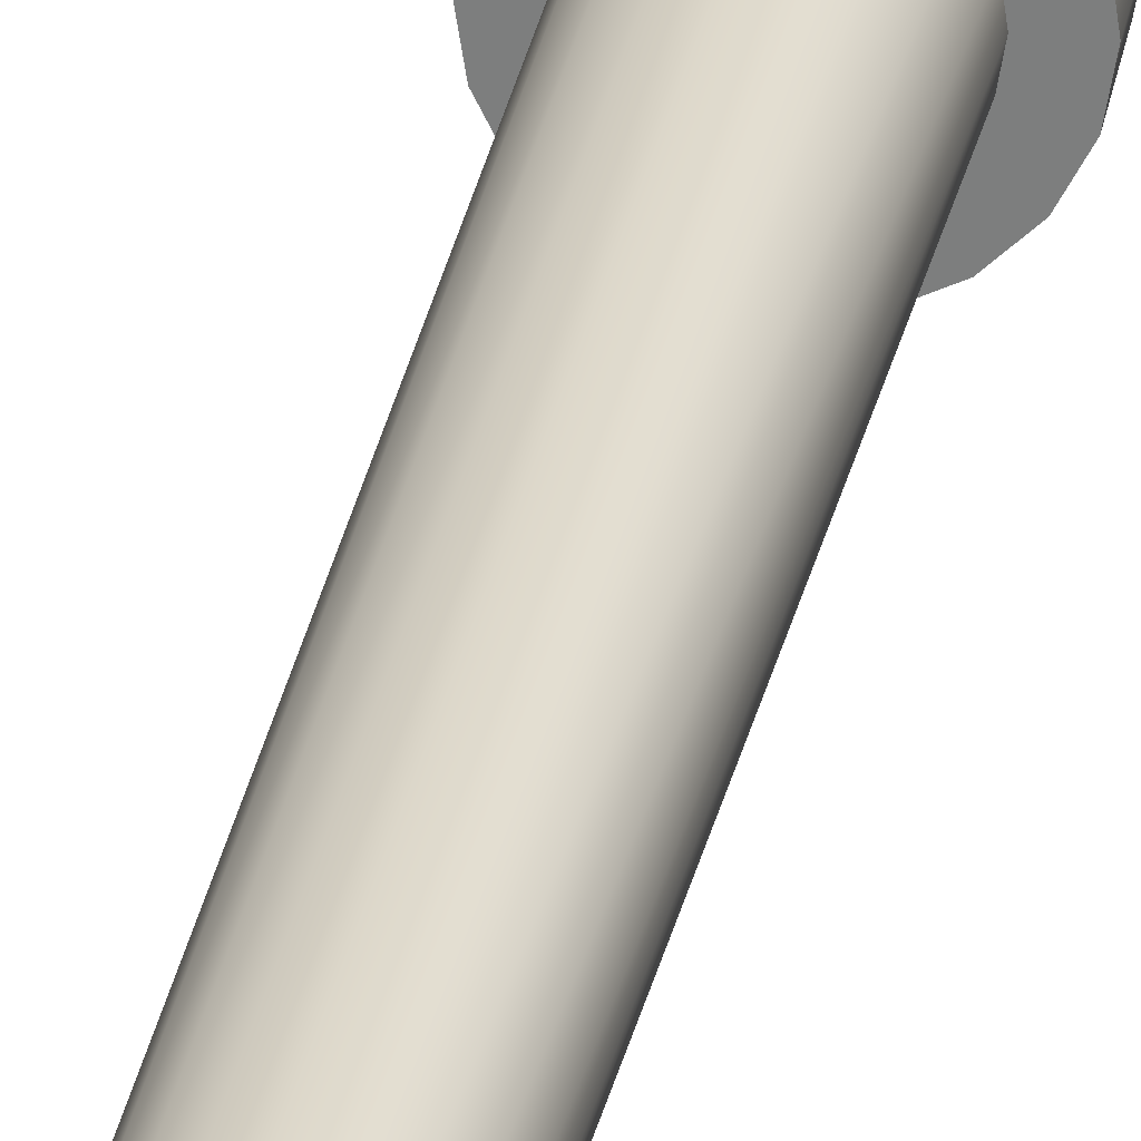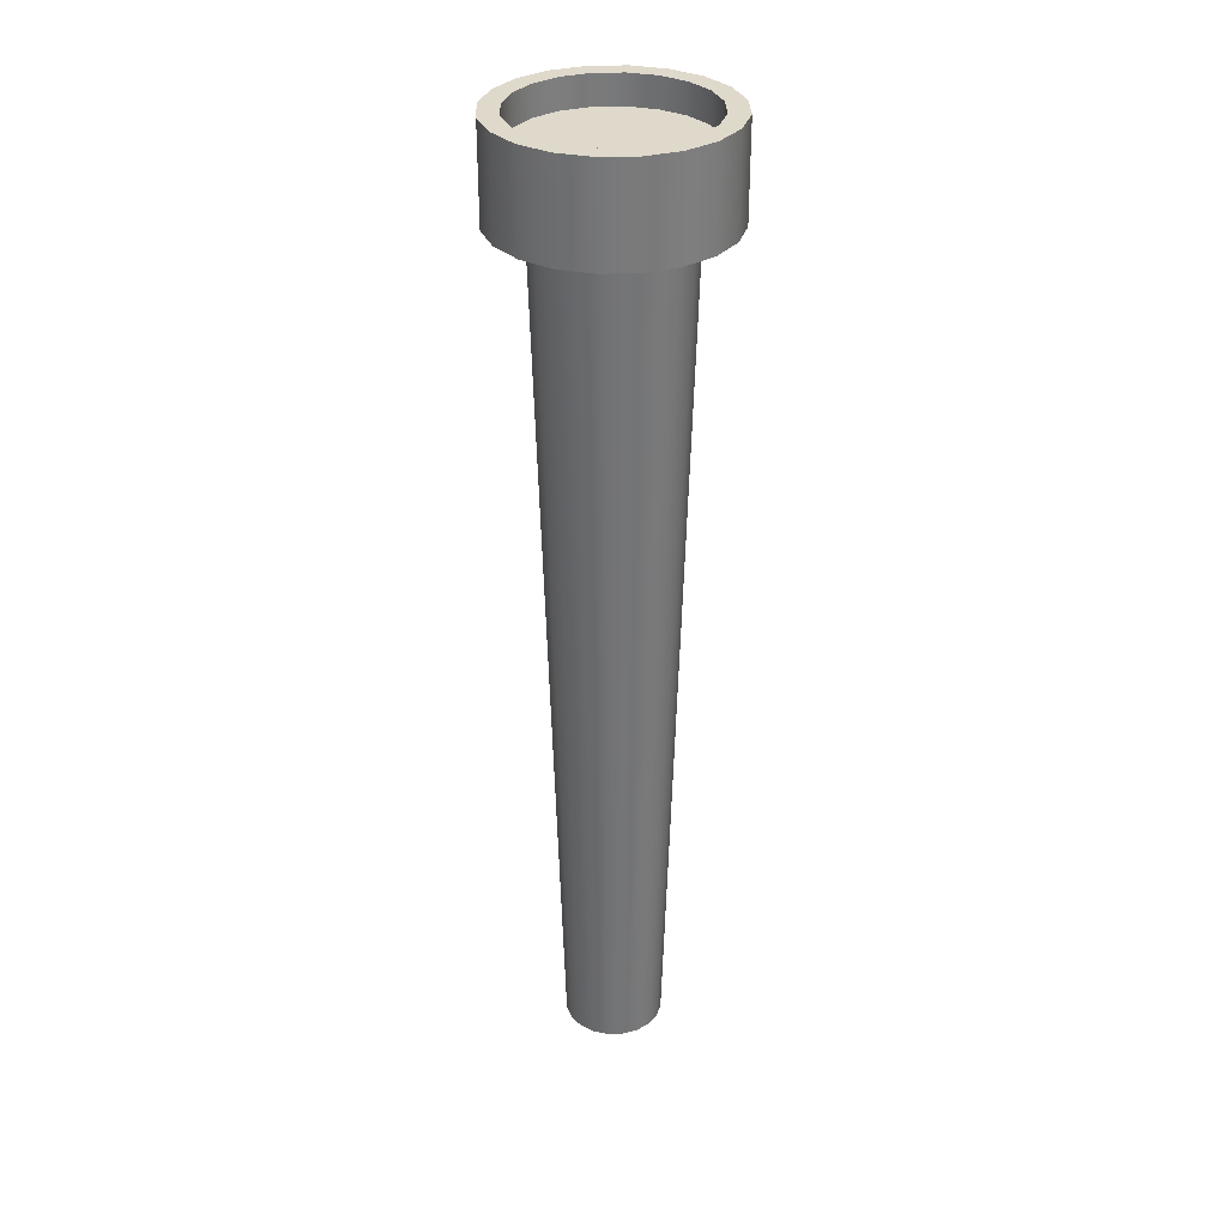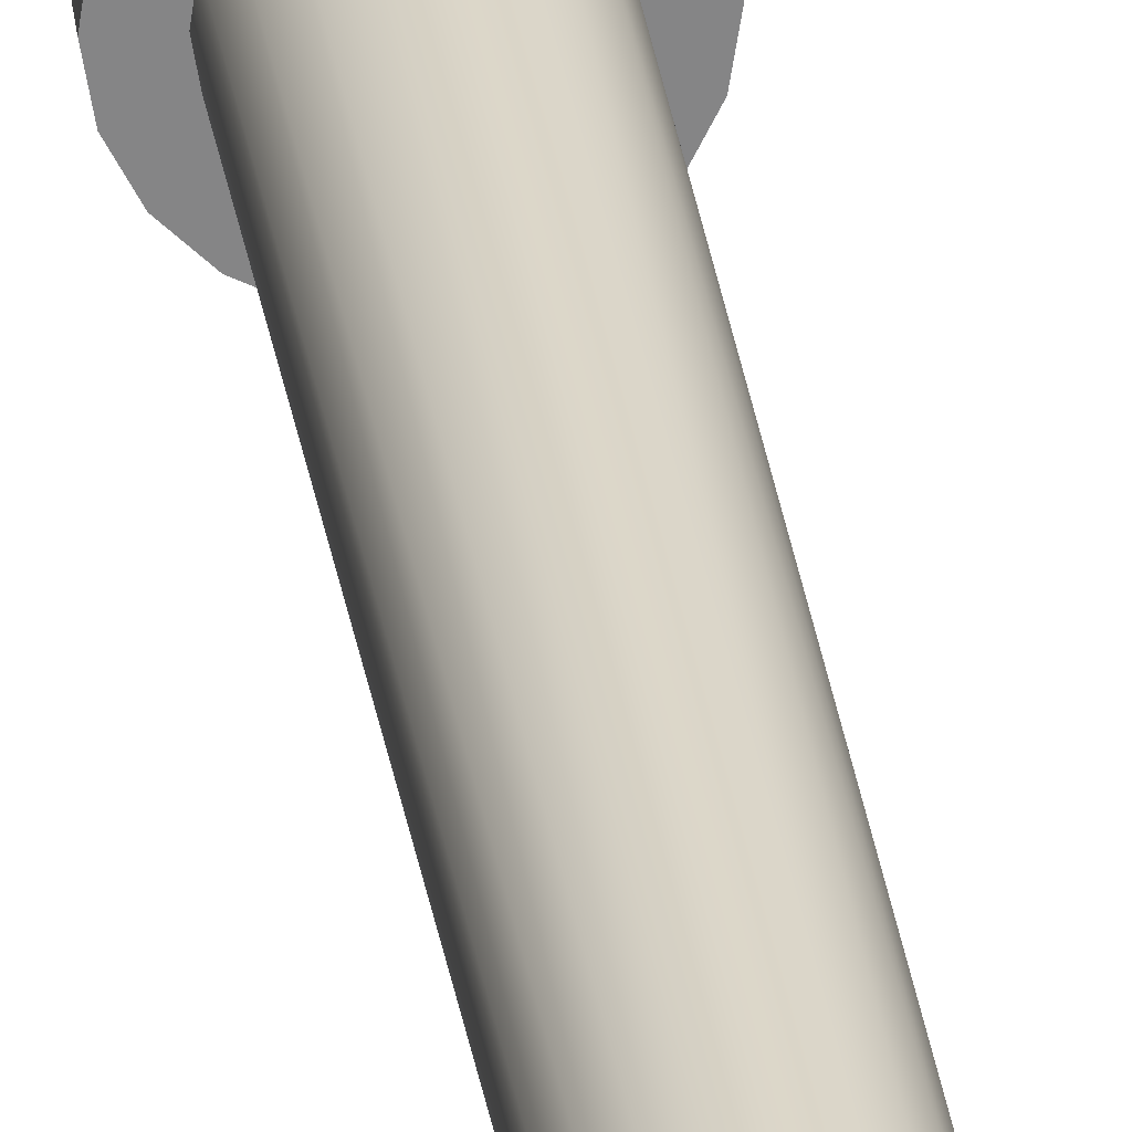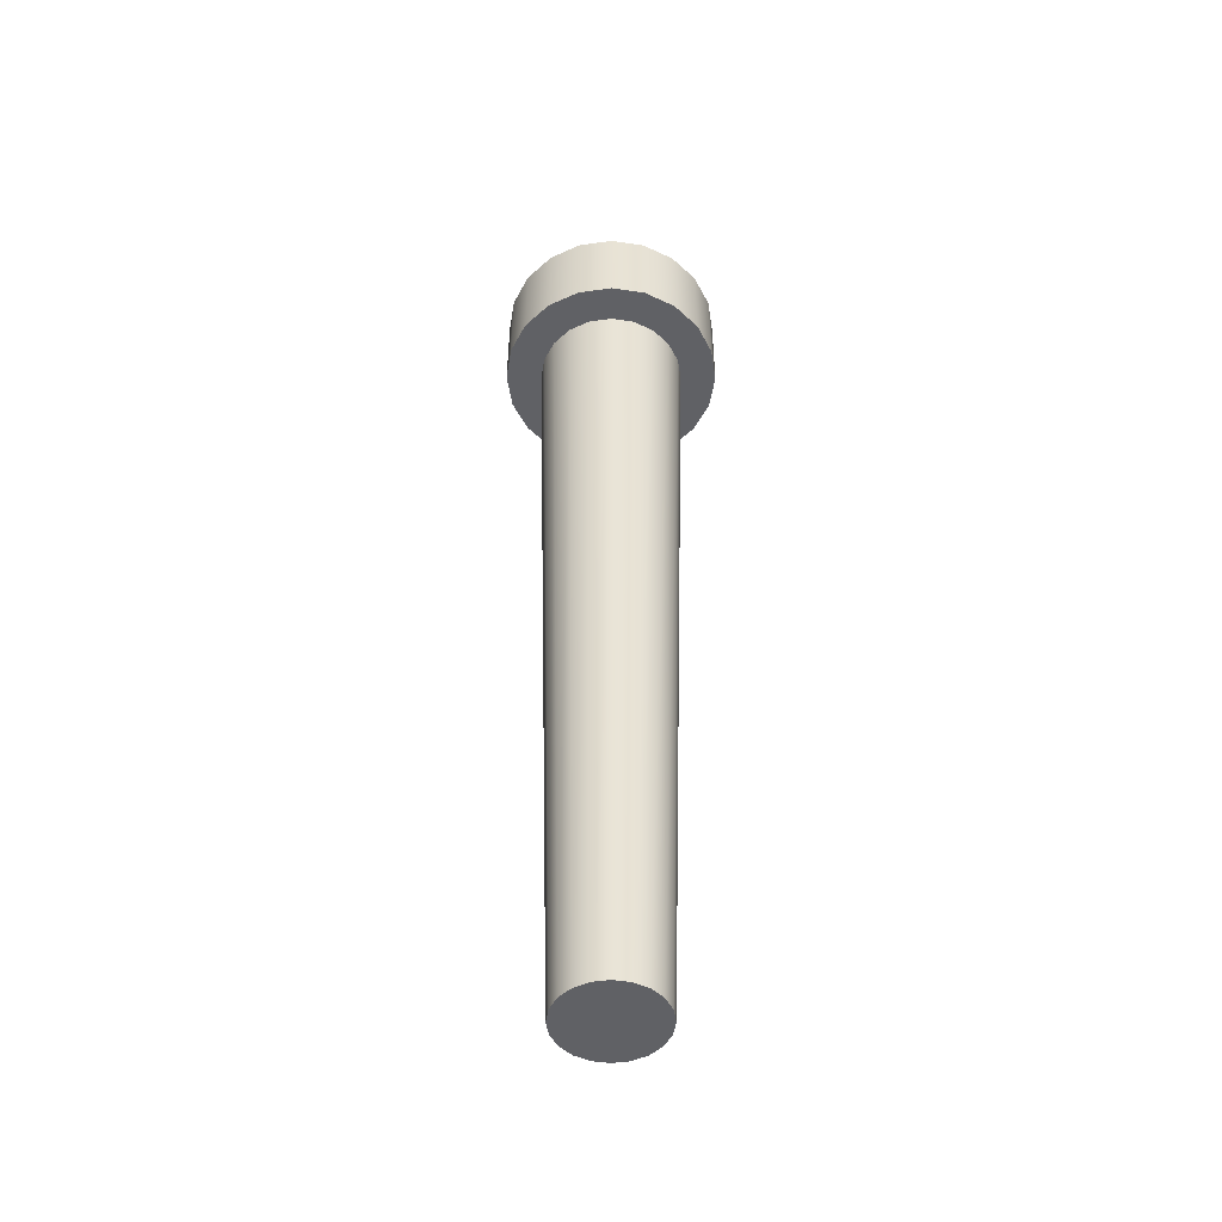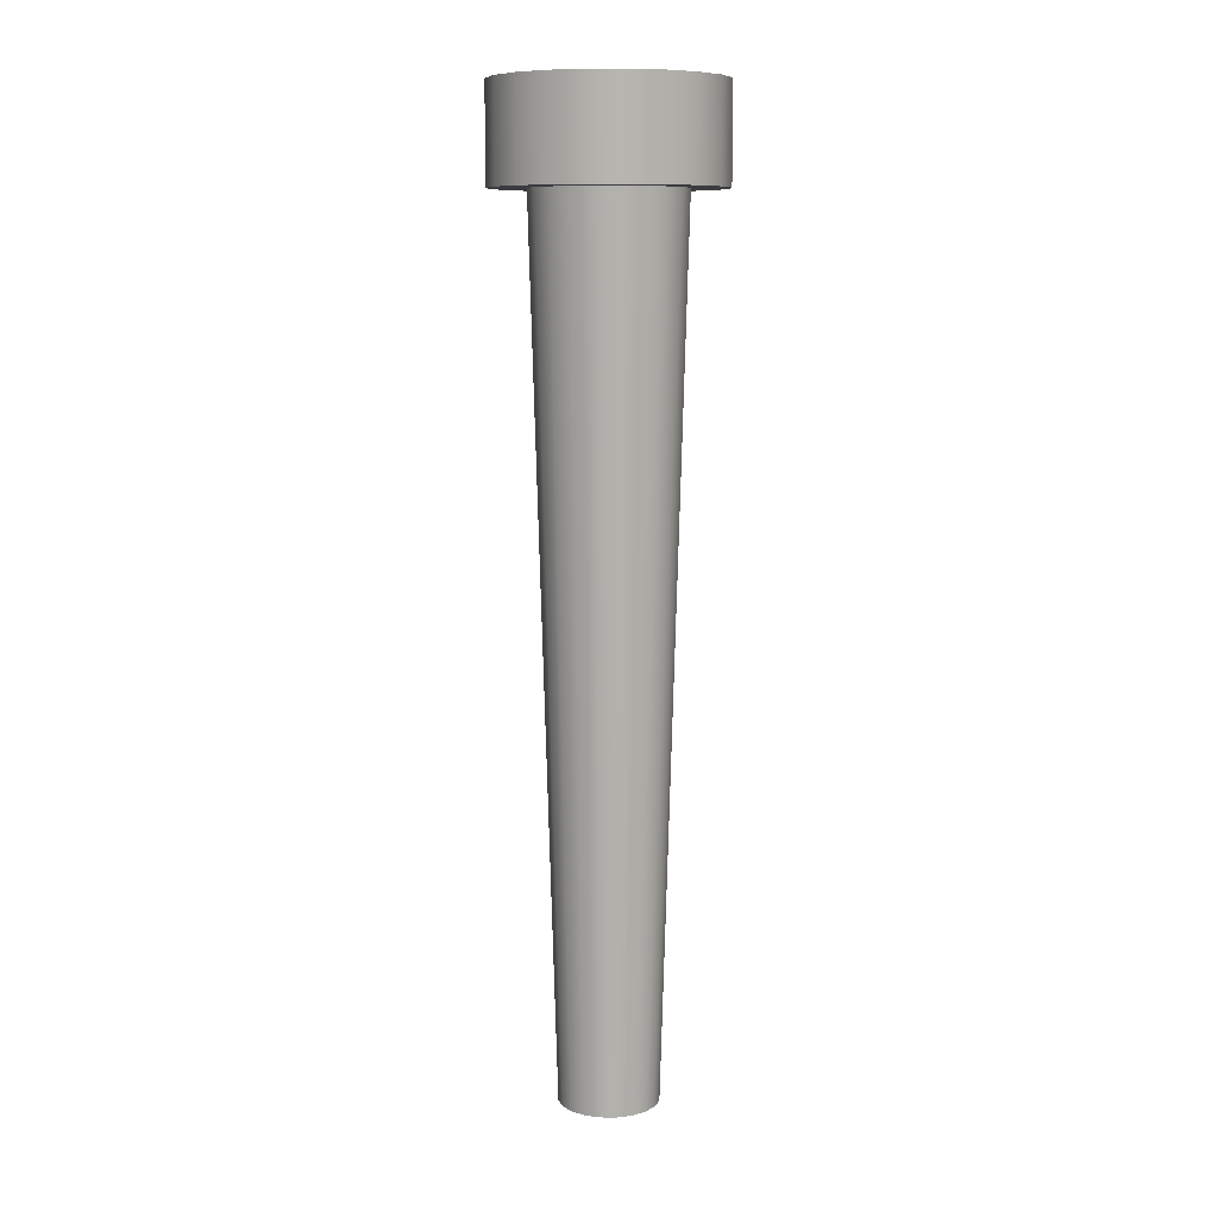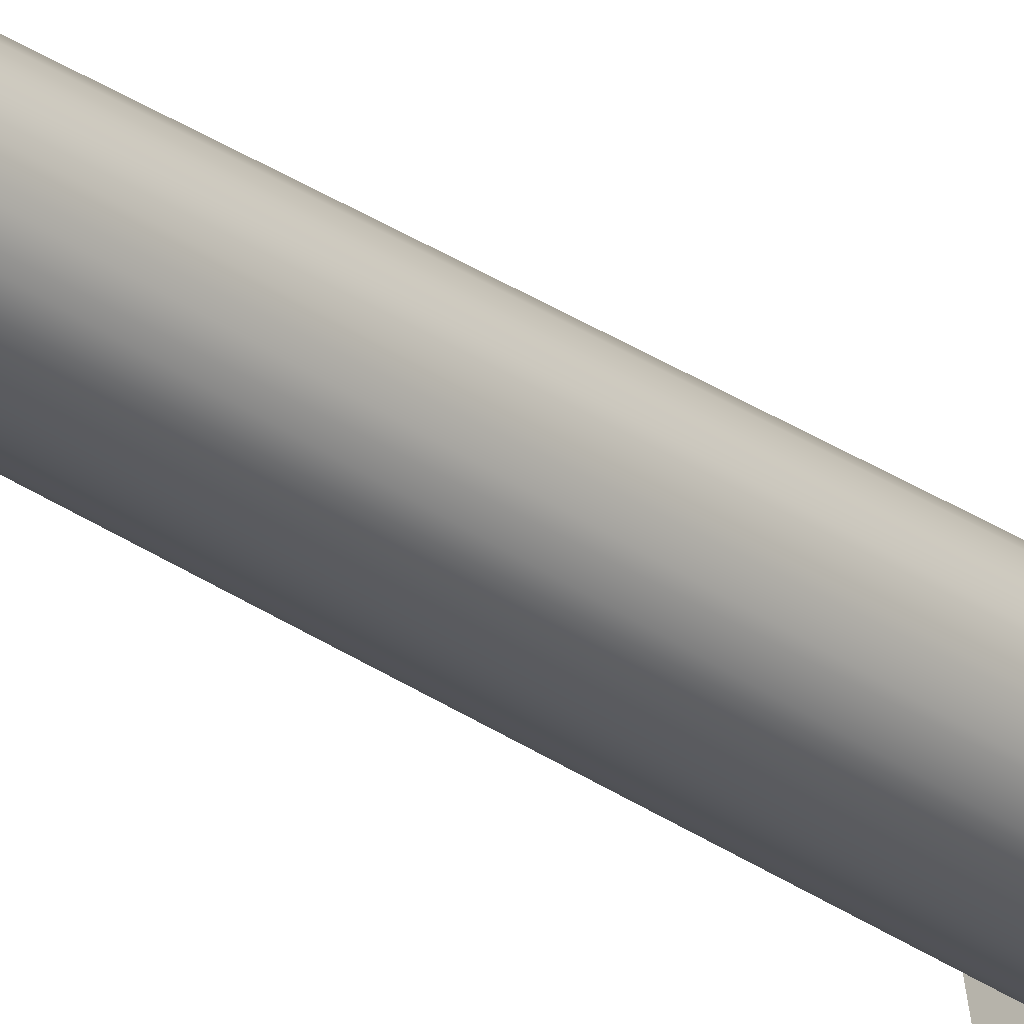
<metadata>
{"format":"obj","ext":"obj","renderer":"f3d","projection":"perspective","resolution":1024,"background":"white","views":[{"elev":28.9,"azim":10.5,"up":"+Z"},{"elev":32.3,"azim":6.8,"up":"+Y"},{"elev":28.5,"azim":-7.6,"up":"+Z"},{"elev":-49.7,"azim":71.7,"up":"+Y"},{"elev":9.5,"azim":154.0,"up":"+Y"},{"elev":-25.3,"azim":40.2,"up":"+Z"}]}
</metadata>
<code>
v 0.3048 -3.114 -0.09903
v 0.2593 -3.114 -0.1884
v 0.1884 -3.114 -0.2593
v 0.09903 -3.114 -0.3048
v 0 -3.114 -0.3205
v -0.09903 -3.114 -0.3048
v -0.1884 -3.114 -0.2593
v -0.2593 -3.114 -0.1884
v -0.3048 -3.114 -0.09903
v -0.3205 -3.114 0
v -0.3048 -3.114 0.09903
v -0.2593 -3.114 0.1884
v -0.1884 -3.114 0.2593
v -0.09903 -3.114 0.3048
v 0 -3.114 0.3205
v 0.09903 -3.114 0.3048
v 0.1884 -3.114 0.2593
v 0.2593 -3.114 0.1884
v 0.3048 -3.114 0.09903
v 0.3205 -3.114 0
v 0.4599 2.495 -0.1494
v 0.3912 2.495 -0.2842
v 0.2842 2.495 -0.3912
v 0.1494 2.495 -0.4599
v 0 2.495 -0.4835
v -0.1494 2.495 -0.4599
v -0.2842 2.495 -0.3912
v -0.3912 2.495 -0.2842
v -0.4599 2.495 -0.1494
v -0.4835 2.495 0
v -0.4599 2.495 0.1494
v -0.3912 2.495 0.2842
v -0.2842 2.495 0.3912
v -0.1494 2.495 0.4599
v 0 2.495 0.4835
v 0.1494 2.495 0.4599
v 0.2842 2.495 0.3912
v 0.3912 2.495 0.2842
v 0.4599 2.495 0.1494
v 0.4835 2.495 0
v 0 -3.114 0
v 0.6881 2.495 -0.2236
v 0.5853 2.495 -0.4253
v 0.4253 2.495 -0.5853
v 0.2236 2.495 -0.6881
v 0 2.495 -0.7235
v -0.2236 2.495 -0.6881
v -0.4253 2.495 -0.5853
v -0.5853 2.495 -0.4253
v -0.6881 2.495 -0.2236
v -0.7235 2.495 0
v -0.6881 2.495 0.2236
v -0.5853 2.495 0.4253
v -0.4253 2.495 0.5853
v -0.2236 2.495 0.6881
v 0 2.495 0.7235
v 0.2236 2.495 0.6881
v 0.4253 2.495 0.5853
v 0.5853 2.495 0.4253
v 0.6881 2.495 0.2236
v 0.7235 2.495 0
v 0.5681 2.924 -0.1846
v 0.4833 2.924 -0.3511
v 0 2.924 0
v 0.3511 2.924 -0.4833
v 0.1846 2.924 -0.5681
v 0 2.924 -0.5974
v -0.1846 2.924 -0.5681
v -0.3511 2.924 -0.4833
v -0.4833 2.924 -0.3511
v -0.5681 2.924 -0.1846
v -0.5974 2.924 0
v -0.5681 2.924 0.1846
v -0.4833 2.924 0.3511
v -0.3511 2.924 0.4833
v -0.1846 2.924 0.5681
v 0 2.924 0.5974
v 0.1846 2.924 0.5681
v 0.3511 2.924 0.4833
v 0.4833 2.924 0.3511
v 0.5681 2.924 0.1846
v 0.5974 2.924 0
v 0.6881 3.114 -0.2236
v 0.5853 3.114 -0.4253
v 0.4833 3.114 -0.3511
v 0.5681 3.114 -0.1846
v 0.4253 3.114 -0.5853
v 0.3511 3.114 -0.4833
v 0.2236 3.114 -0.6881
v 0.1846 3.114 -0.5681
v 0 3.114 -0.7235
v 0 3.114 -0.5974
v -0.2236 3.114 -0.6881
v -0.1846 3.114 -0.5681
v -0.4253 3.114 -0.5853
v -0.3511 3.114 -0.4833
v -0.5853 3.114 -0.4253
v -0.4833 3.114 -0.3511
v -0.6881 3.114 -0.2236
v -0.5681 3.114 -0.1846
v -0.7235 3.114 0
v -0.5974 3.114 0
v -0.6881 3.114 0.2236
v -0.5681 3.114 0.1846
v -0.5853 3.114 0.4253
v -0.4833 3.114 0.3511
v -0.4253 3.114 0.5853
v -0.3511 3.114 0.4833
v -0.2236 3.114 0.6881
v -0.1846 3.114 0.5681
v 0 3.114 0.7235
v 0 3.114 0.5974
v 0.2236 3.114 0.6881
v 0.1846 3.114 0.5681
v 0.4253 3.114 0.5853
v 0.3511 3.114 0.4833
v 0.5853 3.114 0.4253
v 0.4833 3.114 0.3511
v 0.6881 3.114 0.2236
v 0.5681 3.114 0.1846
v 0.7235 3.114 0
v 0.5974 3.114 0
f 1 2 22 21
f 2 3 23 22
f 3 4 24 23
f 4 5 25 24
f 5 6 26 25
f 6 7 27 26
f 7 8 28 27
f 8 9 29 28
f 9 10 30 29
f 10 11 31 30
f 11 12 32 31
f 12 13 33 32
f 13 14 34 33
f 14 15 35 34
f 15 16 36 35
f 16 17 37 36
f 17 18 38 37
f 18 19 39 38
f 19 20 40 39
f 20 1 21 40
f 2 1 41
f 3 2 41
f 4 3 41
f 5 4 41
f 6 5 41
f 7 6 41
f 8 7 41
f 9 8 41
f 10 9 41
f 11 10 41
f 12 11 41
f 13 12 41
f 14 13 41
f 15 14 41
f 16 15 41
f 17 16 41
f 18 17 41
f 19 18 41
f 20 19 41
f 1 20 41
f 62 63 64
f 63 65 64
f 65 66 64
f 66 67 64
f 67 68 64
f 68 69 64
f 69 70 64
f 70 71 64
f 71 72 64
f 72 73 64
f 73 74 64
f 74 75 64
f 75 76 64
f 76 77 64
f 77 78 64
f 78 79 64
f 79 80 64
f 80 81 64
f 81 82 64
f 82 62 64
f 21 22 43 42
f 22 23 44 43
f 23 24 45 44
f 24 25 46 45
f 25 26 47 46
f 26 27 48 47
f 27 28 49 48
f 28 29 50 49
f 29 30 51 50
f 30 31 52 51
f 31 32 53 52
f 32 33 54 53
f 33 34 55 54
f 34 35 56 55
f 35 36 57 56
f 36 37 58 57
f 37 38 59 58
f 38 39 60 59
f 39 40 61 60
f 40 21 42 61
f 83 84 85 86
f 84 87 88 85
f 87 89 90 88
f 89 91 92 90
f 91 93 94 92
f 93 95 96 94
f 95 97 98 96
f 97 99 100 98
f 99 101 102 100
f 101 103 104 102
f 103 105 106 104
f 105 107 108 106
f 107 109 110 108
f 109 111 112 110
f 111 113 114 112
f 113 115 116 114
f 115 117 118 116
f 117 119 120 118
f 119 121 122 120
f 121 83 86 122
f 43 84 83 42
f 63 62 86 85
f 44 87 84 43
f 65 63 85 88
f 45 89 87 44
f 66 65 88 90
f 46 91 89 45
f 67 66 90 92
f 47 93 91 46
f 68 67 92 94
f 48 95 93 47
f 69 68 94 96
f 49 97 95 48
f 70 69 96 98
f 50 99 97 49
f 71 70 98 100
f 51 101 99 50
f 72 71 100 102
f 52 103 101 51
f 73 72 102 104
f 53 105 103 52
f 74 73 104 106
f 54 107 105 53
f 75 74 106 108
f 55 109 107 54
f 76 75 108 110
f 56 111 109 55
f 77 76 110 112
f 57 113 111 56
f 78 77 112 114
f 58 115 113 57
f 79 78 114 116
f 59 117 115 58
f 80 79 116 118
f 60 119 117 59
f 81 80 118 120
f 61 121 119 60
f 82 81 120 122
f 42 83 121 61
f 62 82 122 86

</code>
